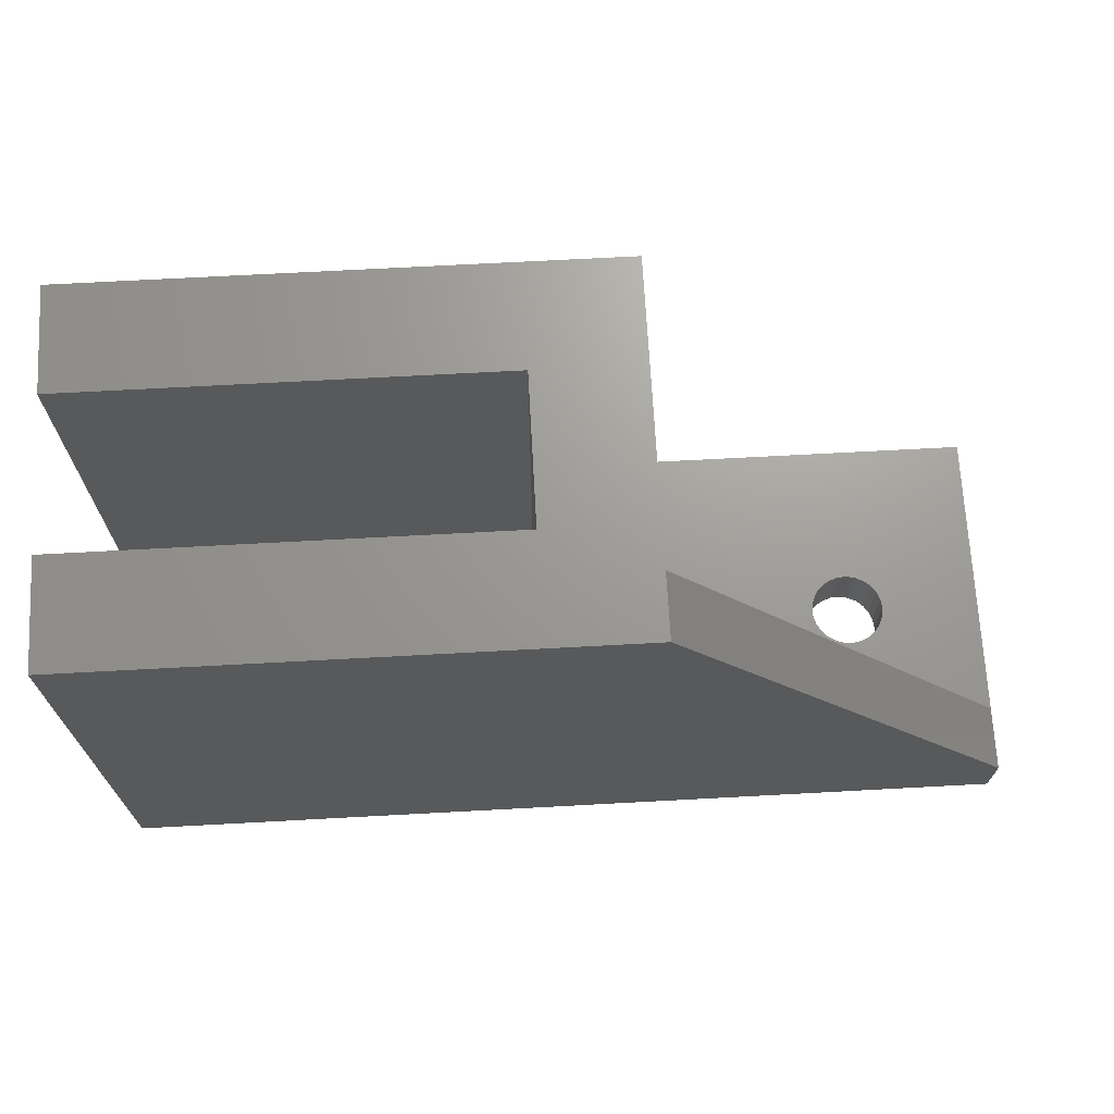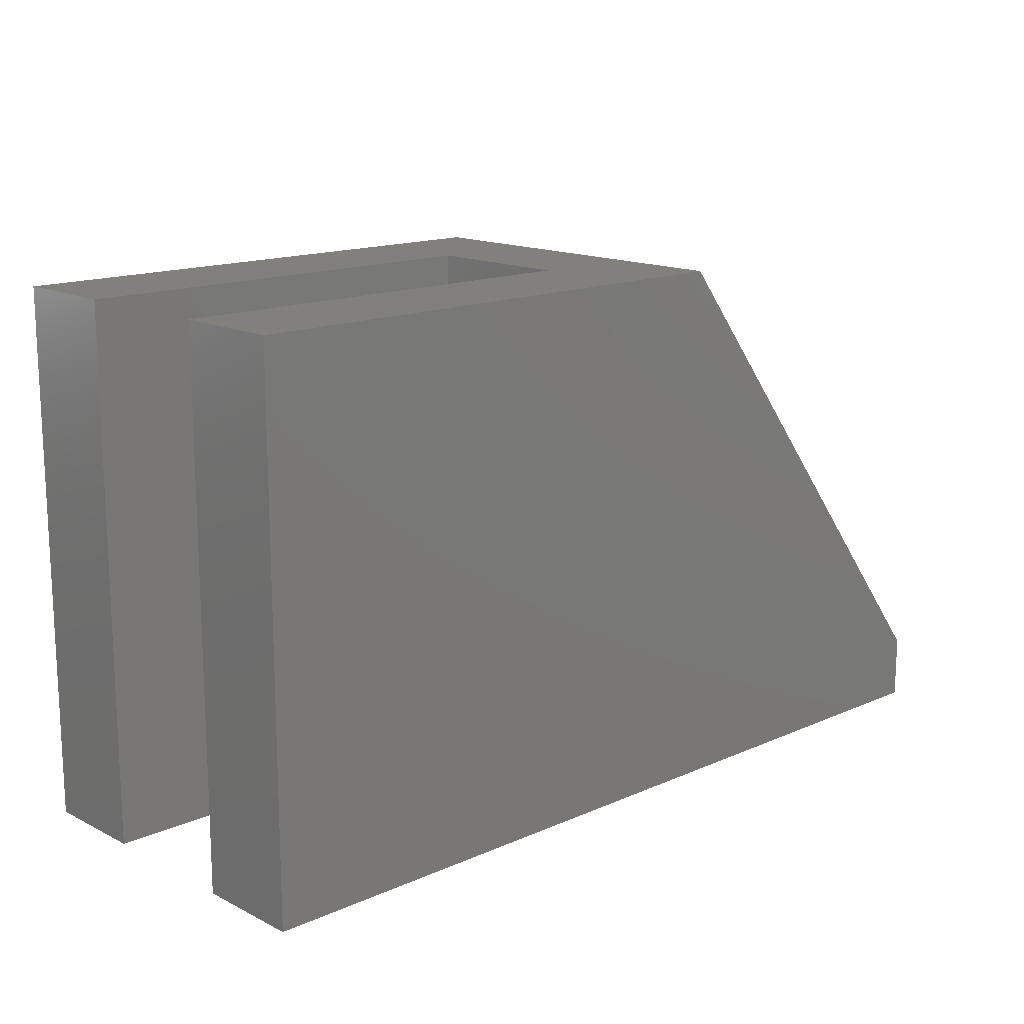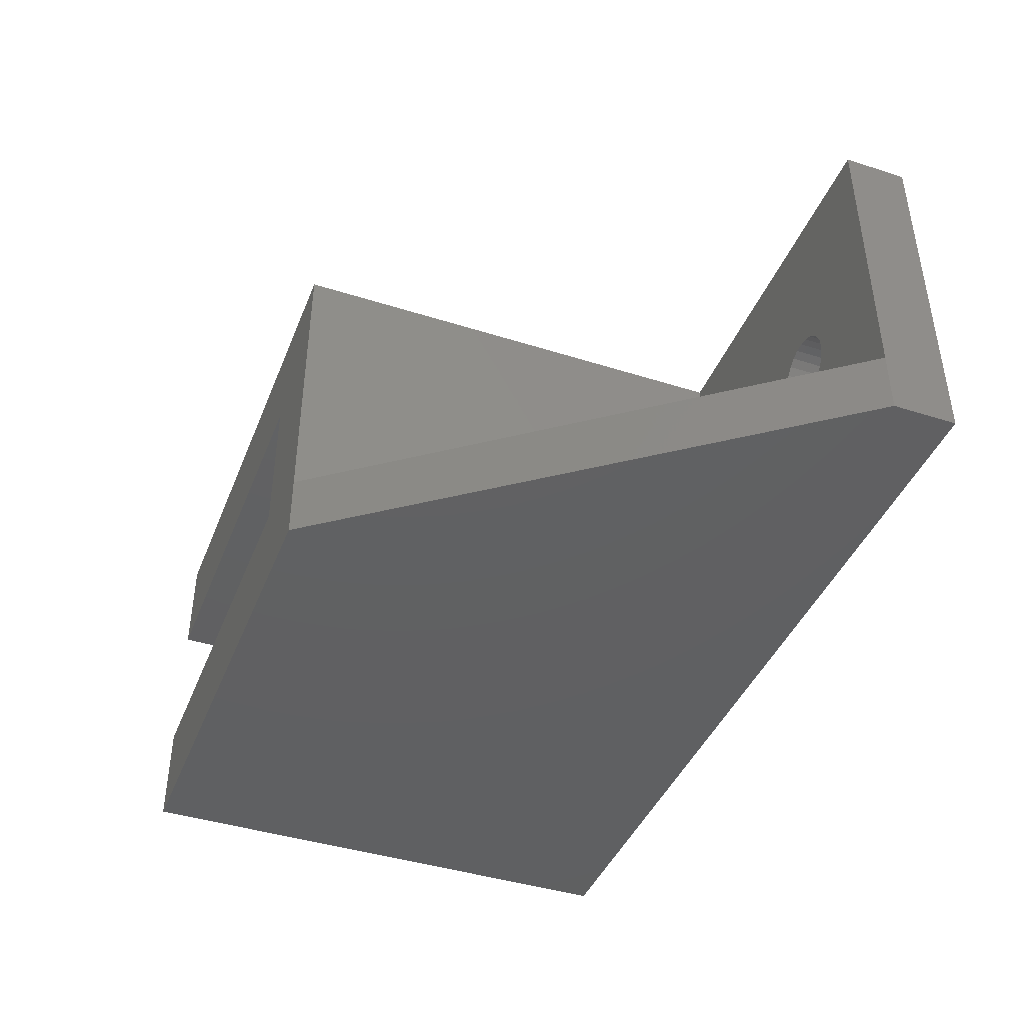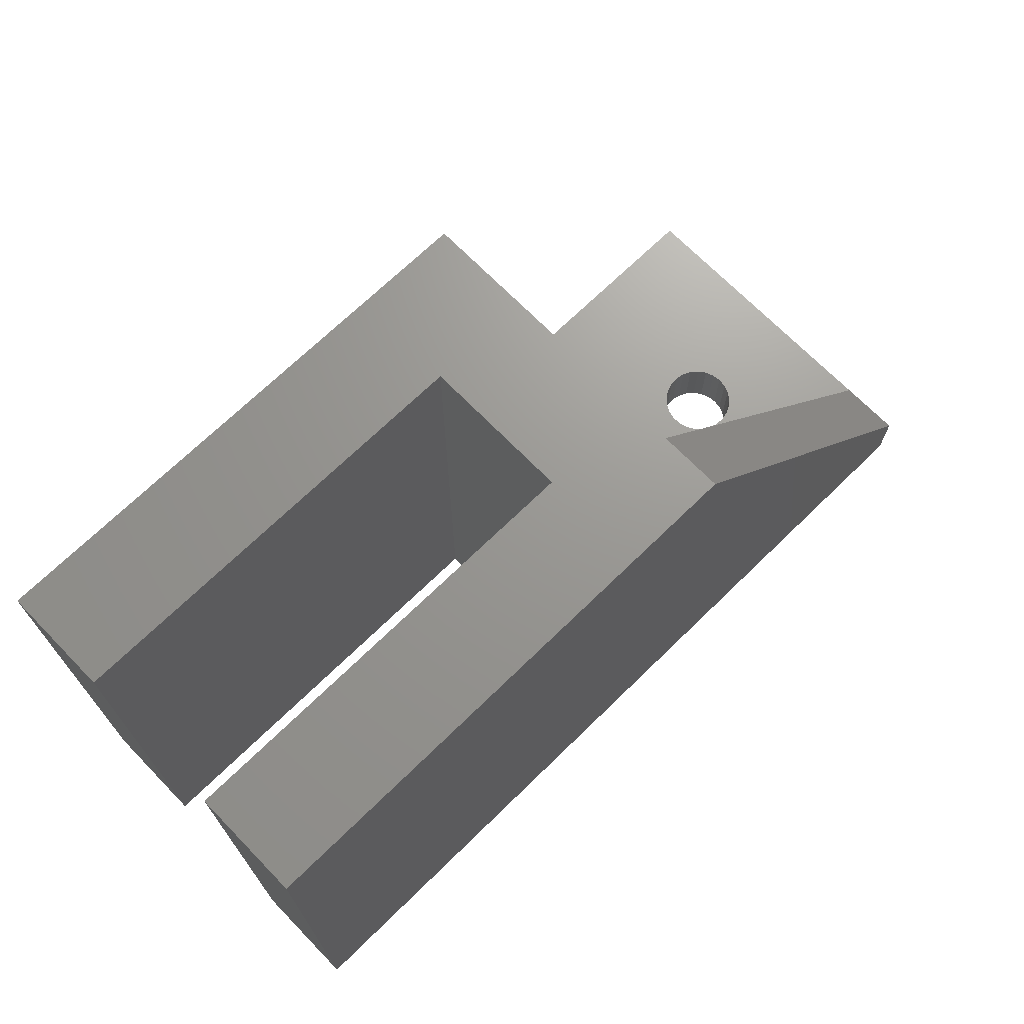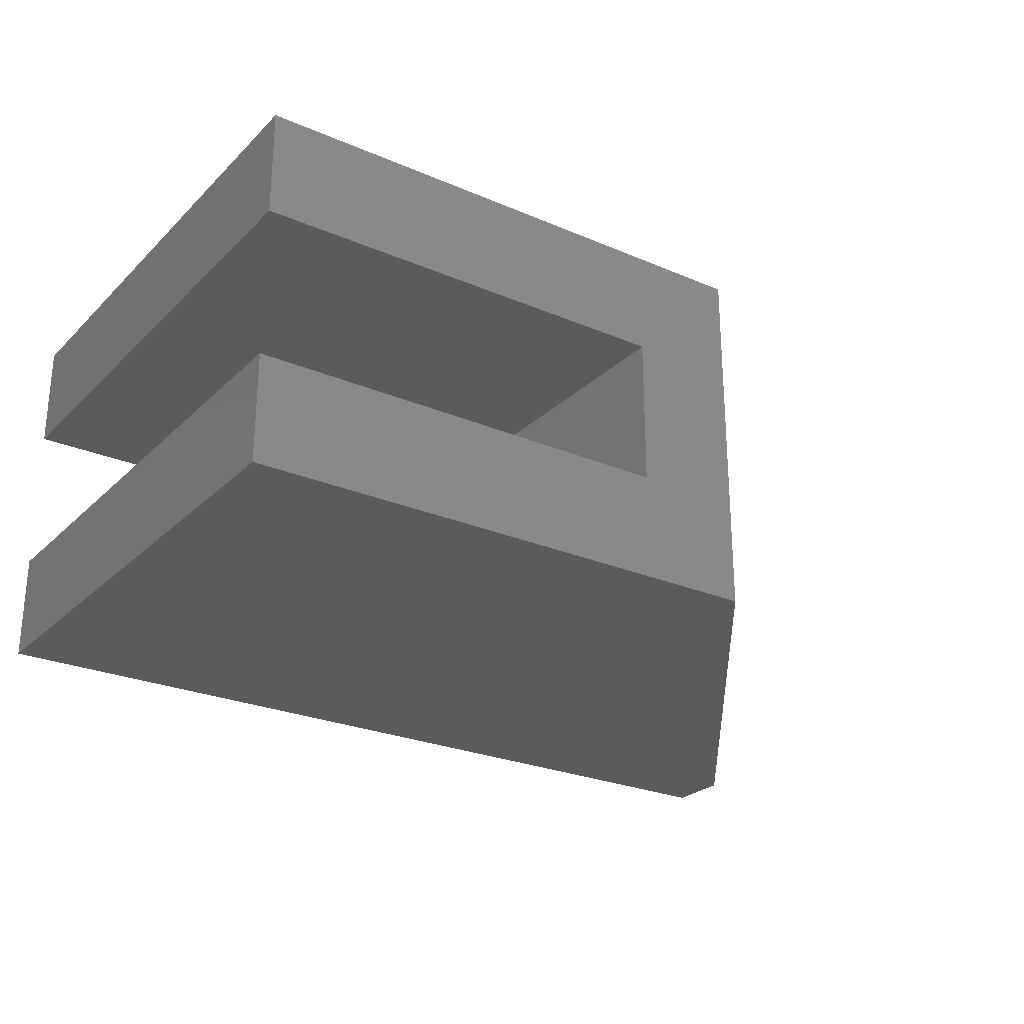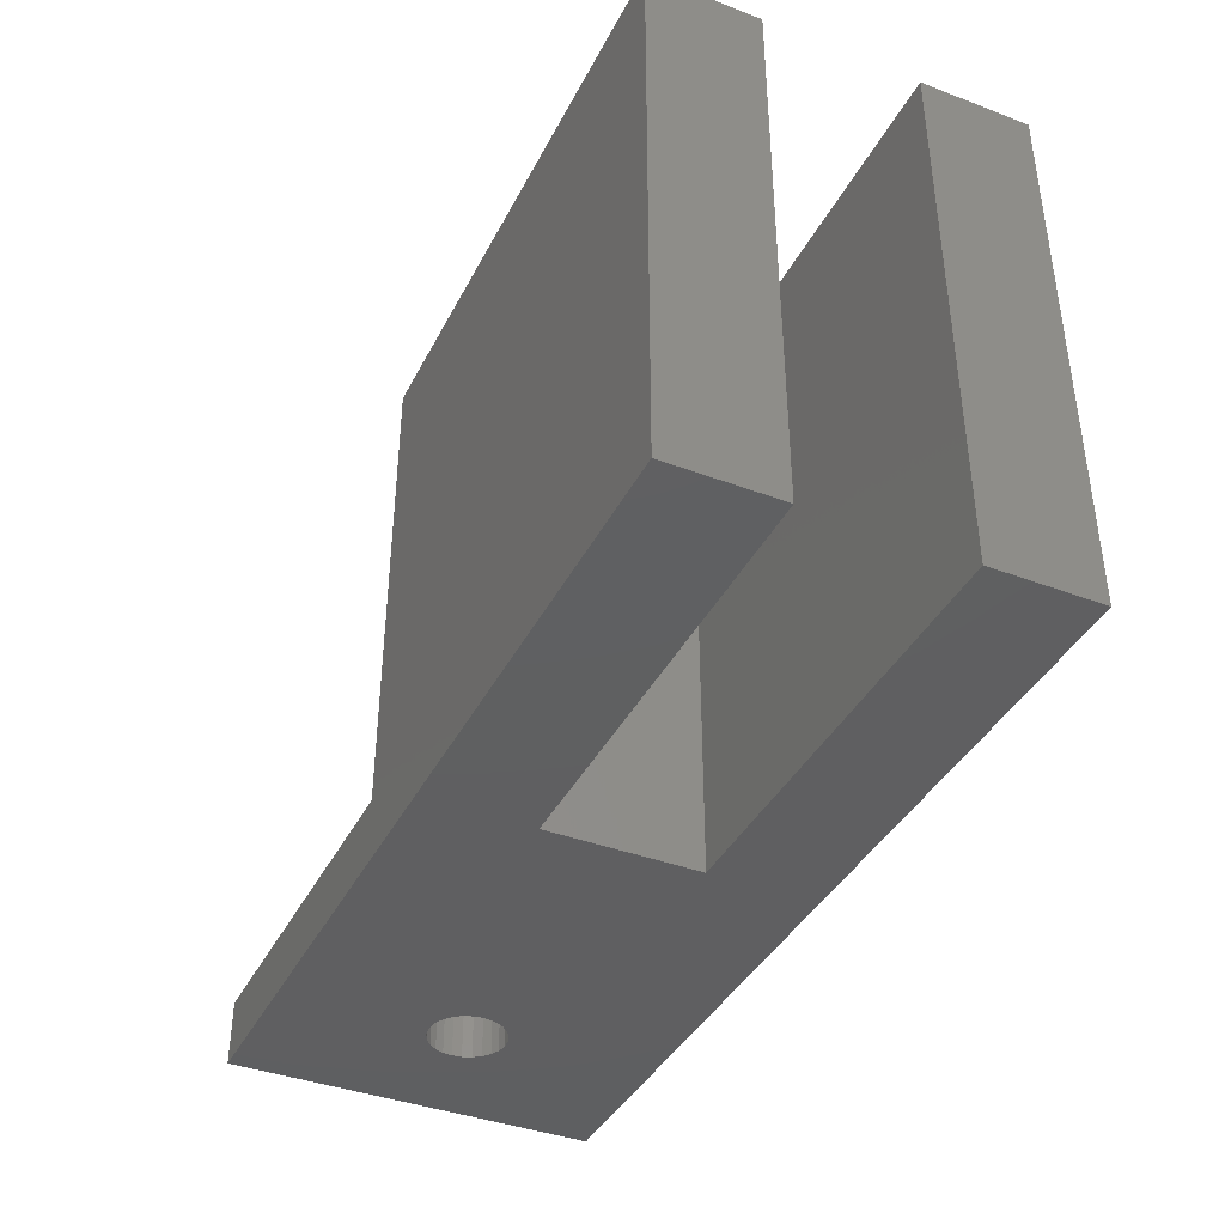
<metadata>
{"format":"stl","ext":"stl","renderer":"f3d","projection":"perspective","resolution":1024,"background":"white","views":[{"elev":69.3,"azim":-3.1,"up":"+Z"},{"elev":15.0,"azim":-43.2,"up":"+Z"},{"elev":-42.0,"azim":69.1,"up":"+Y"},{"elev":69.9,"azim":-44.3,"up":"+Z"},{"elev":-25.8,"azim":-34.3,"up":"+Y"},{"elev":-39.6,"azim":-115.1,"up":"+Z"}]}
</metadata>
<code>
# stl→obj: 72 verts, 144 faces
v 0 0 0
v 0 -5 1.11e-15
v 0 5.551e-15 25
v 0 -5 25
v 42 0 0
v 37.03 -9.343 2.075e-15
v 42 -17 3.775e-15
v 0 -12 2.665e-15
v 0 -17 3.775e-15
v 20 -12 2.665e-15
v 20 -5 1.11e-15
v 34.75 -10.08 2.239e-15
v 34.38 -9.848 2.187e-15
v 33.76 -8.281 1.839e-15
v 33.76 -8.719 1.936e-15
v 33.87 -9.144 2.03e-15
v 34.08 -9.529 2.116e-15
v 35.17 -10.22 2.269e-15
v 35.61 -10.25 2.275e-15
v 36.04 -10.16 2.257e-15
v 35.17 -6.781 1.506e-15
v 35.61 -6.753 1.5e-15
v 37.25 -8.5 1.887e-15
v 37.2 -8.935 1.984e-15
v 37.2 -8.065 1.791e-15
v 36.44 -9.978 2.215e-15
v 36.78 -9.698 2.153e-15
v 37.03 -7.657 1.7e-15
v 36.78 -7.302 1.621e-15
v 36.44 -7.022 1.559e-15
v 36.04 -6.836 1.518e-15
v 34.75 -6.917 1.536e-15
v 34.38 -7.152 1.588e-15
v 34.08 -7.471 1.659e-15
v 33.87 -7.856 1.744e-15
v 42 6.661e-16 3
v 25 6.661e-16 3
v 25 5.551e-15 25
v 20 -12 25
v 20 -5 25
v 25 -14 25
v 0 -17 25
v 0 -12 25
v 25 -17 25
v 42 -17 3
v 42 -14 3
v 33.76 -8.281 3
v 33.76 -8.719 3
v 33.87 -7.856 3
v 34.08 -7.471 3
v 34.38 -7.152 3
v 34.75 -6.917 3
v 35.17 -6.781 3
v 35.61 -6.753 3
v 36.04 -6.836 3
v 36.44 -7.022 3
v 36.78 -7.302 3
v 37.03 -7.657 3
v 37.2 -8.065 3
v 37.25 -8.5 3
v 37.2 -8.935 3
v 37.03 -9.343 3
v 36.78 -9.698 3
v 36.44 -9.978 3
v 36.04 -10.16 3
v 35.61 -10.25 3
v 35.17 -10.22 3
v 34.75 -10.08 3
v 34.38 -9.848 3
v 34.08 -9.529 3
v 33.87 -9.144 3
v 25 -14 3
f 1 2 3
f 3 2 4
f 1 5 2
f 6 5 7
f 8 7 9
f 10 7 8
f 2 5 11
f 12 7 13
f 11 14 15
f 11 15 16
f 11 16 17
f 11 17 13
f 11 13 7
f 18 7 12
f 19 7 18
f 20 7 19
f 21 5 22
f 23 5 24
f 25 5 23
f 20 26 7
f 26 27 7
f 24 5 6
f 27 6 7
f 28 5 25
f 29 5 28
f 30 5 29
f 31 5 30
f 22 5 31
f 11 5 21
f 11 21 32
f 11 32 33
f 11 33 34
f 11 34 35
f 11 35 14
f 11 7 10
f 36 5 37
f 1 3 37
f 1 37 5
f 37 3 38
f 38 3 4
f 39 38 40
f 40 38 4
f 41 38 39
f 42 39 43
f 44 39 42
f 44 41 39
f 11 40 4
f 2 11 4
f 39 40 10
f 10 40 11
f 39 10 43
f 43 10 8
f 8 9 43
f 43 9 42
f 42 9 7
f 44 42 45
f 45 42 7
f 7 5 36
f 45 7 46
f 46 7 36
f 47 48 15
f 14 47 15
f 35 49 47
f 14 35 47
f 34 50 49
f 35 34 49
f 33 51 50
f 34 33 50
f 32 52 51
f 33 32 51
f 21 53 52
f 32 21 52
f 22 54 53
f 21 22 53
f 31 55 54
f 22 31 54
f 30 56 55
f 31 30 55
f 29 57 56
f 30 29 56
f 58 57 28
f 28 57 29
f 59 58 25
f 25 58 28
f 60 59 23
f 23 59 25
f 60 23 61
f 61 23 24
f 61 24 62
f 62 24 6
f 62 6 63
f 63 6 27
f 63 27 64
f 64 27 26
f 64 26 65
f 65 26 20
f 65 20 66
f 66 20 19
f 66 19 67
f 67 19 18
f 67 18 68
f 68 18 12
f 68 12 69
f 69 12 13
f 70 69 13
f 17 70 13
f 71 70 17
f 16 71 17
f 48 71 16
f 15 48 16
f 36 37 72
f 51 36 72
f 71 48 72
f 48 47 72
f 47 49 72
f 49 50 72
f 50 51 72
f 52 53 36
f 53 54 36
f 54 55 36
f 58 59 46
f 56 36 55
f 57 36 56
f 46 36 57
f 59 60 46
f 46 57 58
f 65 66 46
f 46 60 61
f 46 61 62
f 46 62 63
f 46 63 64
f 46 64 65
f 46 66 72
f 66 67 72
f 67 68 72
f 68 69 72
f 69 70 72
f 70 71 72
f 51 52 36
f 72 37 38
f 41 72 38
f 46 72 41
f 46 41 44
f 45 46 44

</code>
